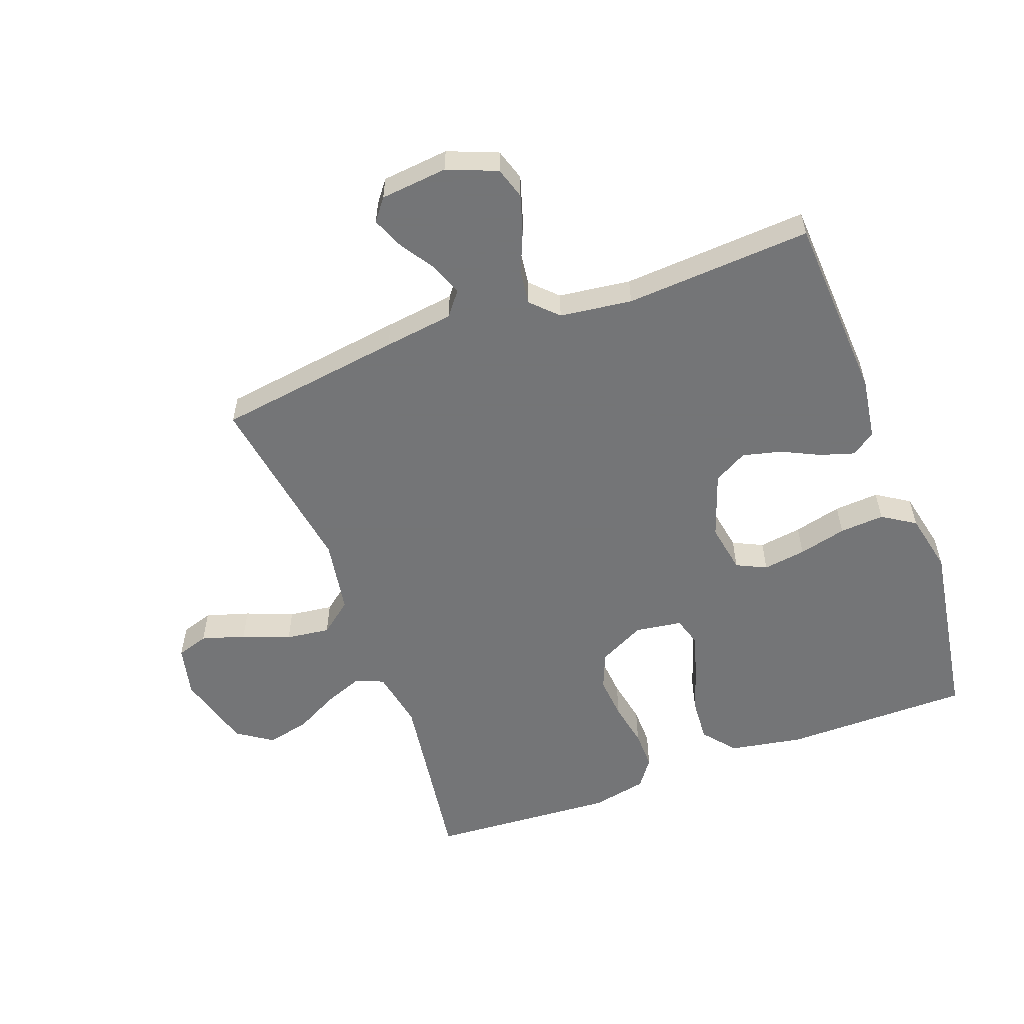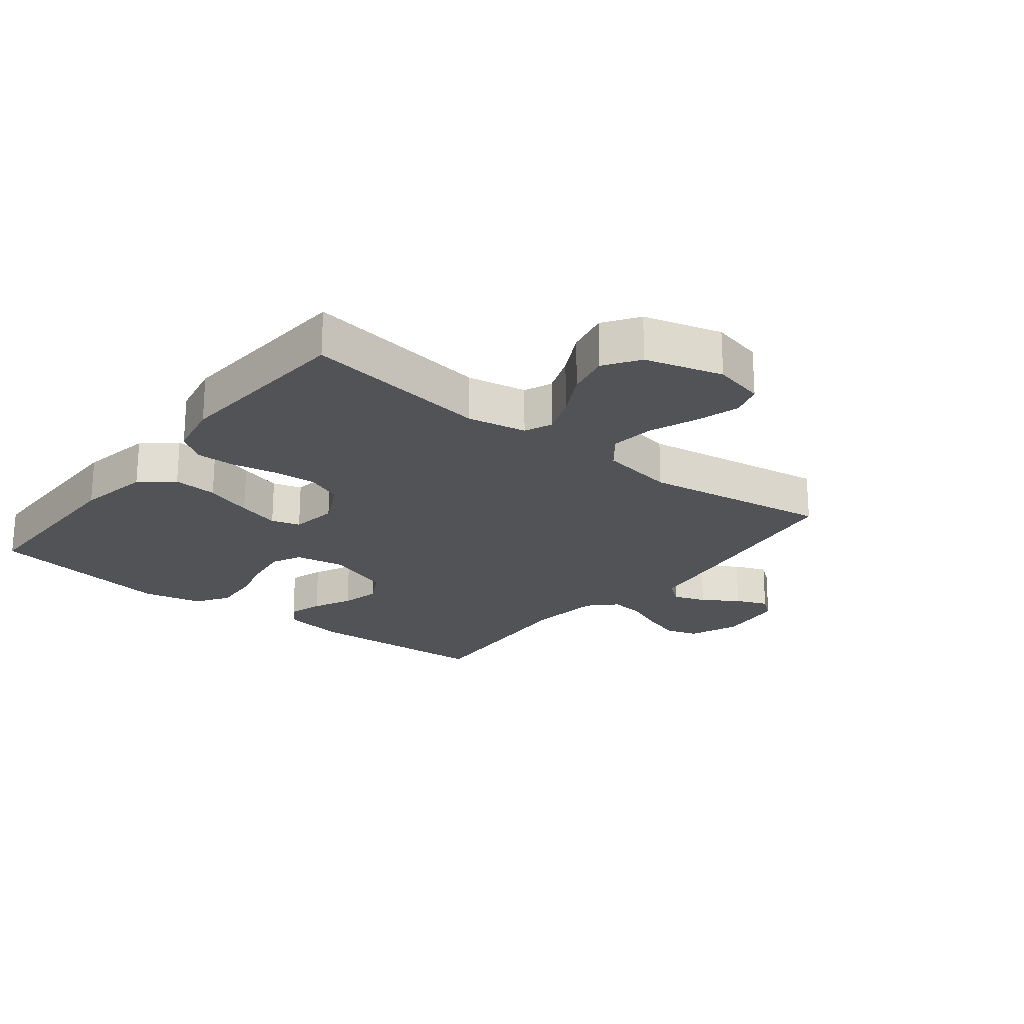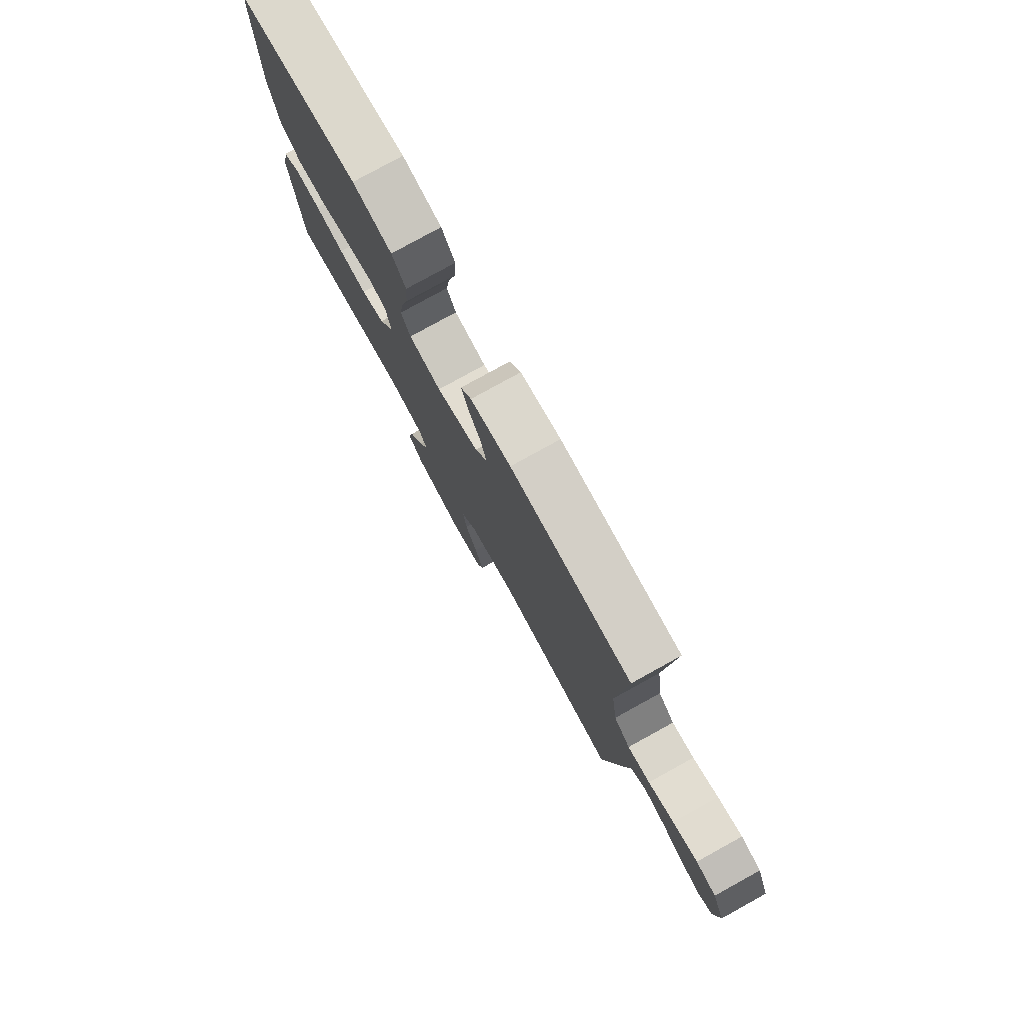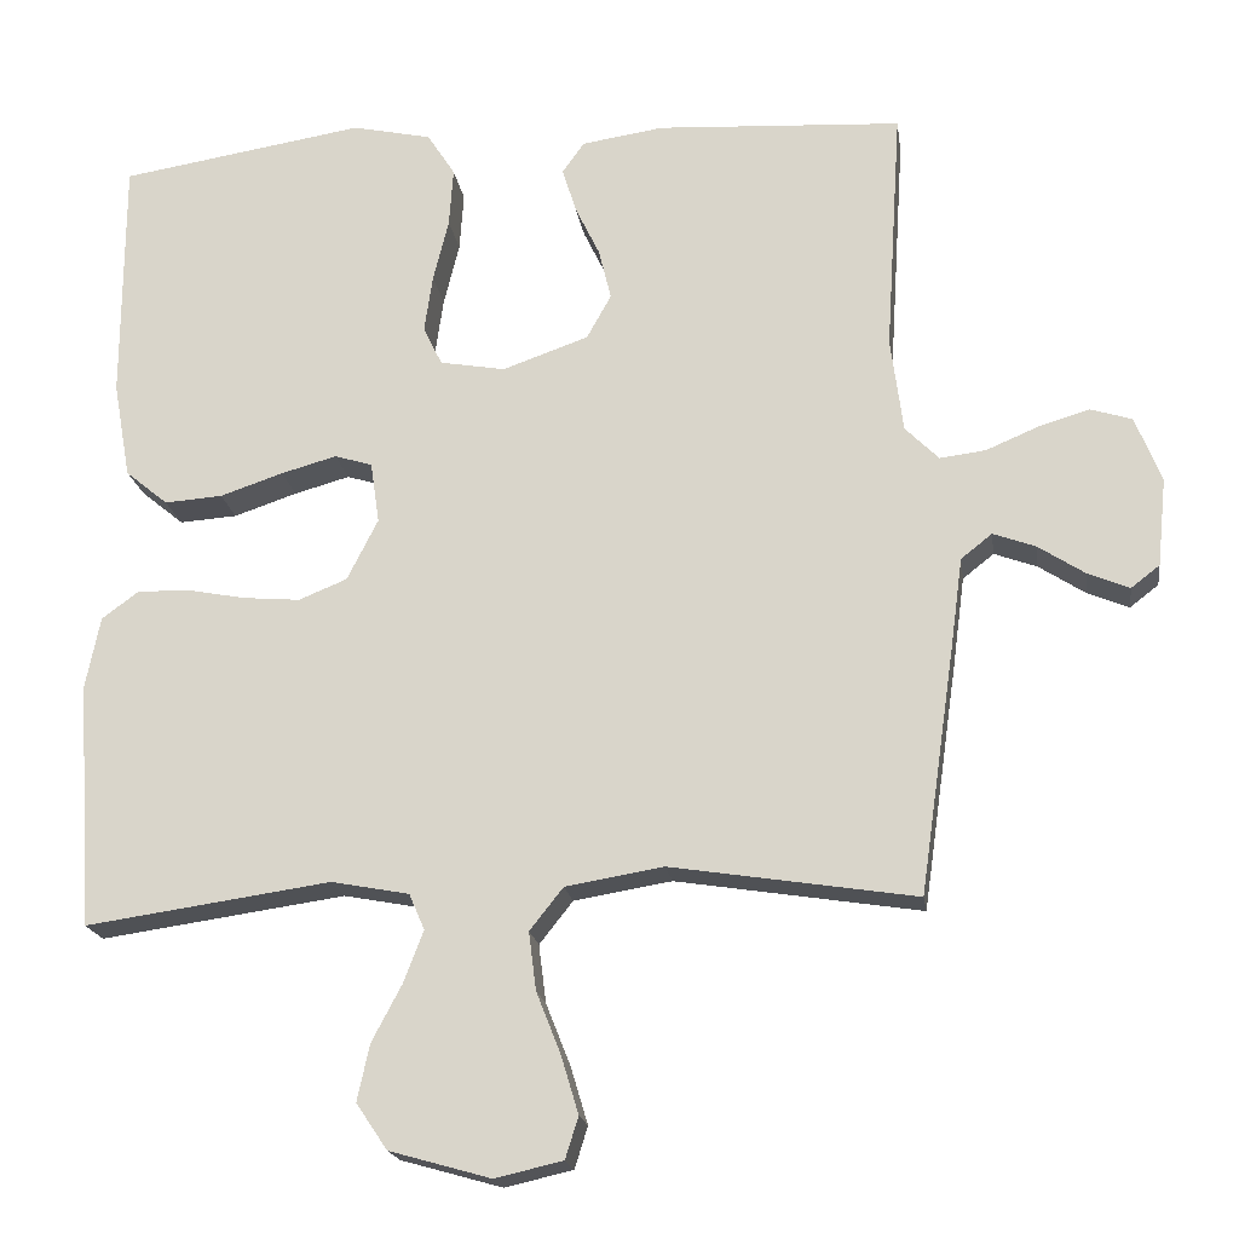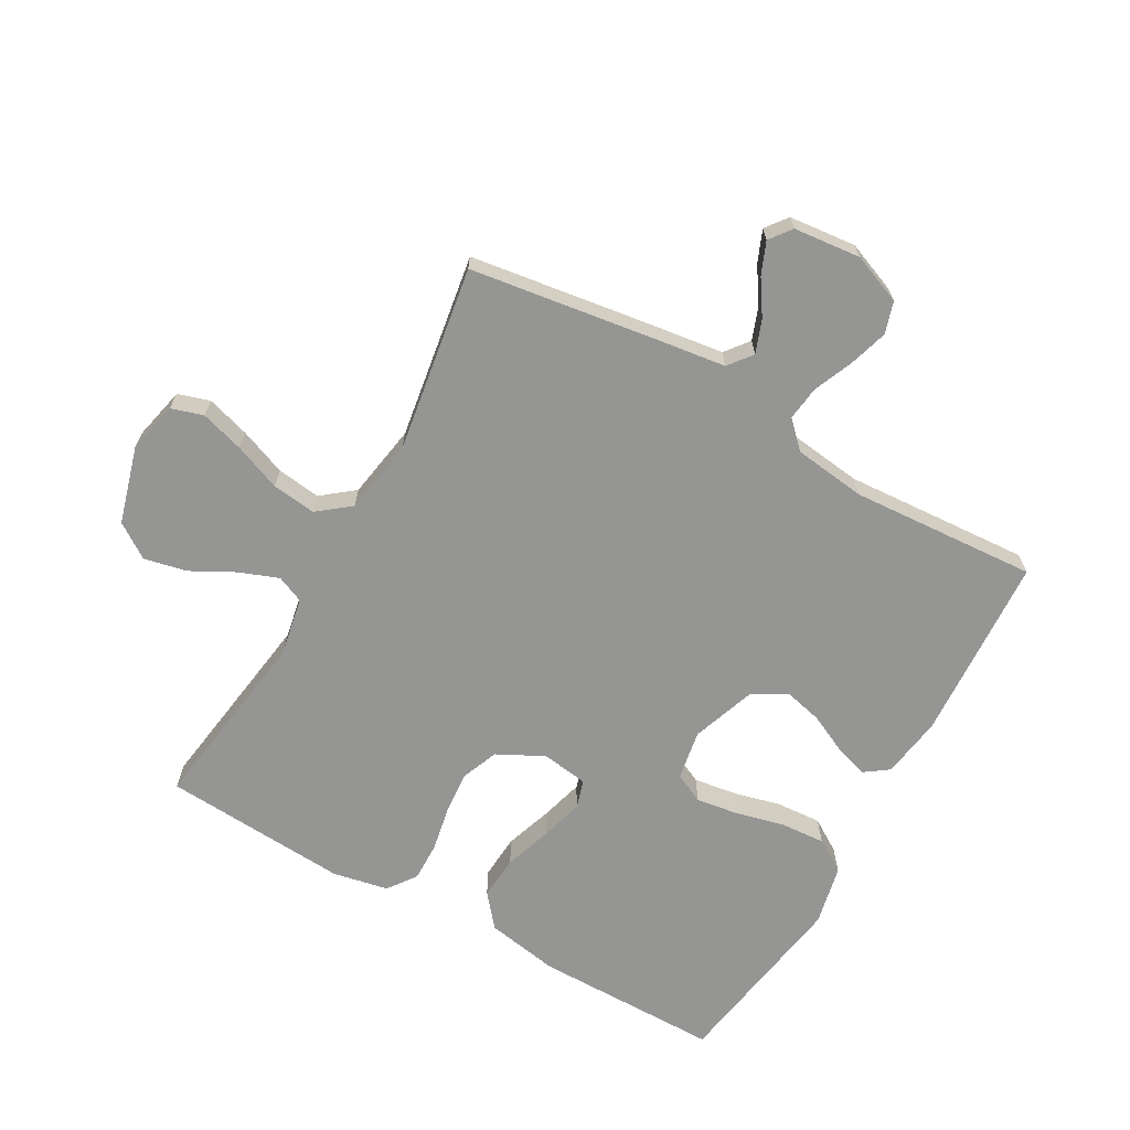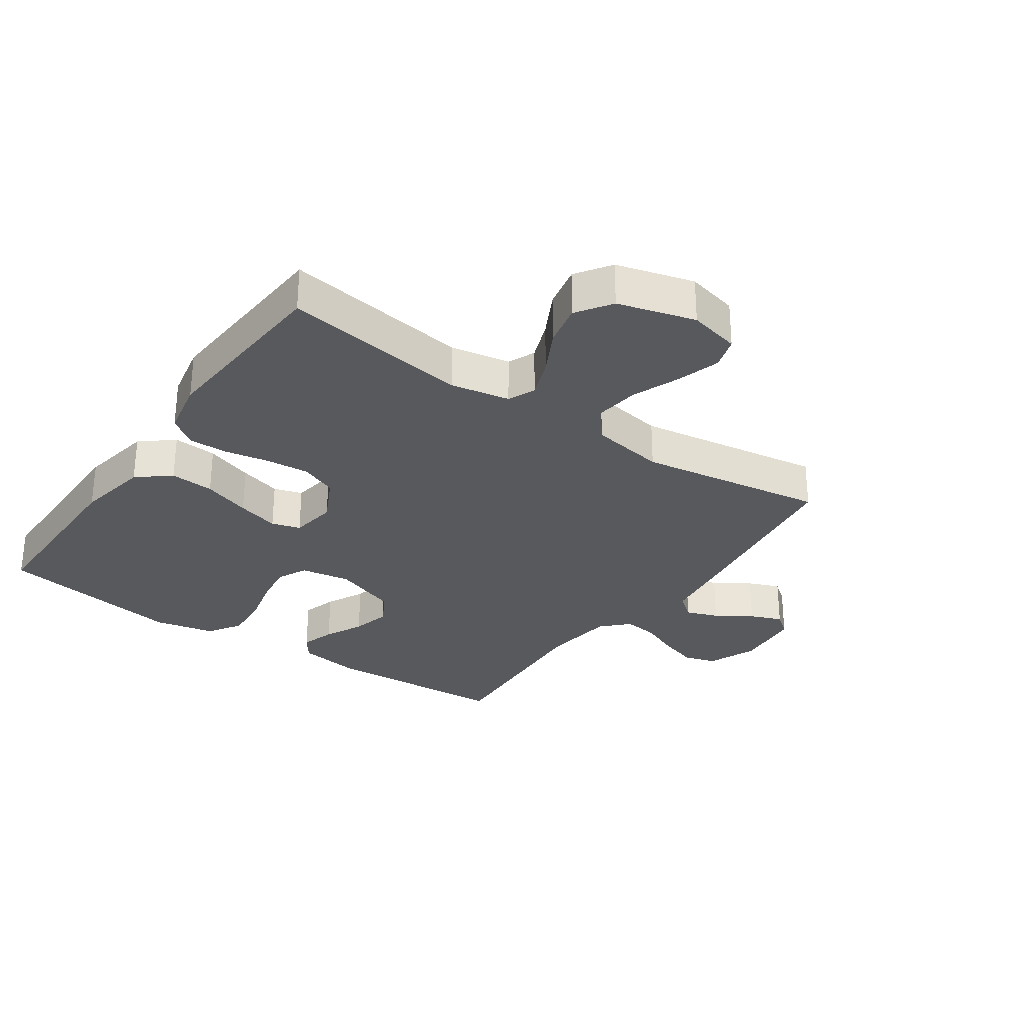
<metadata>
{"format":"obj","ext":"obj","renderer":"f3d","projection":"perspective","resolution":1024,"background":"white","views":[{"elev":-56.4,"azim":-69.7,"up":"+Y"},{"elev":-22.2,"azim":141.7,"up":"+Y"},{"elev":79.1,"azim":-118.9,"up":"+Z"},{"elev":-19.1,"azim":-171.8,"up":"+Z"},{"elev":-67.4,"azim":-119.4,"up":"+Y"},{"elev":-29.5,"azim":145.1,"up":"+Y"}]}
</metadata>
<code>
v 0.5 0.07 -0.5
v 0.2 0.07 -0.457
v 0.105 0.07 -0.475
v 0.086 0.07 -0.519
v 0.11 0.07 -0.582
v 0.147 0.07 -0.652
v 0.162 0.07 -0.721
v 0.124 0.07 -0.777
v 0 0.07 -0.812
v -0.083 0.07 -0.793
v -0.099 0.07 -0.742
v -0.078 0.07 -0.672
v -0.048 0.07 -0.596
v -0.039 0.07 -0.525
v -0.08 0.07 -0.473
v -0.2 0.07 -0.453
v -0.5 0.07 -0.5
v -0.543 0.07 -0.2
v -0.558 0.07 -0.088
v -0.596 0.07 -0.058
v -0.648 0.07 -0.077
v -0.705 0.07 -0.114
v -0.756 0.07 -0.135
v -0.791 0.07 -0.108
v -0.802 0.07 0
v -0.77 0.07 0.08
v -0.719 0.07 0.096
v -0.657 0.07 0.077
v -0.593 0.07 0.05
v -0.537 0.07 0.043
v -0.496 0.07 0.084
v -0.481 0.07 0.2
v -0.5 0.07 0.5
v -0.2 0.07 0.517
v -0.1 0.07 0.502
v -0.073 0.07 0.464
v -0.09 0.07 0.409
v -0.12 0.07 0.347
v -0.135 0.07 0.285
v -0.105 0.07 0.231
v 0 0.07 0.194
v 0.08 0.07 0.208
v 0.103 0.07 0.256
v 0.093 0.07 0.325
v 0.074 0.07 0.402
v 0.069 0.07 0.474
v 0.103 0.07 0.527
v 0.2 0.07 0.548
v 0.5 0.07 0.5
v 0.501 0.07 0.2
v 0.48 0.07 0.082
v 0.428 0.07 0.039
v 0.357 0.07 0.044
v 0.28 0.07 0.07
v 0.212 0.07 0.089
v 0.166 0.07 0.075
v 0.155 0.07 0
v 0.193 0.07 -0.075
v 0.252 0.07 -0.099
v 0.322 0.07 -0.093
v 0.394 0.07 -0.079
v 0.457 0.07 -0.078
v 0.502 0.07 -0.111
v 0.52 0.07 -0.2
v 0.5 0 -0.5
v 0.2 0 -0.457
v 0.105 0 -0.475
v 0.086 0 -0.519
v 0.11 0 -0.582
v 0.147 0 -0.652
v 0.162 0 -0.721
v 0.124 0 -0.777
v 0 0 -0.812
v -0.083 0 -0.793
v -0.099 0 -0.742
v -0.078 0 -0.672
v -0.048 0 -0.596
v -0.039 0 -0.525
v -0.08 0 -0.473
v -0.2 0 -0.453
v -0.5 0 -0.5
v -0.543 0 -0.2
v -0.558 0 -0.088
v -0.596 0 -0.058
v -0.648 0 -0.077
v -0.705 0 -0.114
v -0.756 0 -0.135
v -0.791 0 -0.108
v -0.802 0 0
v -0.77 0 0.08
v -0.719 0 0.096
v -0.657 0 0.077
v -0.593 0 0.05
v -0.537 0 0.043
v -0.496 0 0.084
v -0.481 0 0.2
v -0.5 0 0.5
v -0.2 0 0.517
v -0.1 0 0.502
v -0.073 0 0.464
v -0.09 0 0.409
v -0.12 0 0.347
v -0.135 0 0.285
v -0.105 0 0.231
v 0 0 0.194
v 0.08 0 0.208
v 0.103 0 0.256
v 0.093 0 0.325
v 0.074 0 0.402
v 0.069 0 0.474
v 0.103 0 0.527
v 0.2 0 0.548
v 0.5 0 0.5
v 0.501 0 0.2
v 0.48 0 0.082
v 0.428 0 0.039
v 0.357 0 0.044
v 0.28 0 0.07
v 0.212 0 0.089
v 0.166 0 0.075
v 0.155 0 0
v 0.193 0 -0.075
v 0.252 0 -0.099
v 0.322 0 -0.093
v 0.394 0 -0.079
v 0.457 0 -0.078
v 0.502 0 -0.111
v 0.52 0 -0.2
f 63 64 1 2
f 60 61 62 63
f 59 60 63 2
f 58 59 2 3
f 57 58 3 4
f 51 52 53 54
f 51 54 55
f 50 51 55
f 49 50 55 56
f 47 48 49 56
f 44 45 46 47
f 43 44 47 56
f 35 36 37 38
f 35 38 39
f 32 33 34 35
f 31 32 35 39
f 30 31 39 40
f 26 27 28 29
f 24 25 26 29
f 24 29 30
f 21 22 23 24
f 20 21 24 30
f 19 20 30 40
f 16 17 18 19
f 15 16 19 40
f 10 11 12 13
f 8 9 10 13
f 8 13 14
f 5 6 7 8
f 4 5 8 14
f 57 4 14 15
f 42 43 56 57
f 41 42 57 15
f 15 40 41
f 66 65 128 127
f 127 126 125 124
f 66 127 124 123
f 67 66 123 122
f 68 67 122 121
f 118 117 116 115
f 119 118 115
f 119 115 114
f 120 119 114 113
f 120 113 112 111
f 111 110 109 108
f 120 111 108 107
f 102 101 100 99
f 103 102 99
f 99 98 97 96
f 103 99 96 95
f 104 103 95 94
f 93 92 91 90
f 93 90 89 88
f 94 93 88
f 88 87 86 85
f 94 88 85 84
f 104 94 84 83
f 83 82 81 80
f 104 83 80 79
f 77 76 75 74
f 77 74 73 72
f 78 77 72
f 72 71 70 69
f 78 72 69 68
f 79 78 68 121
f 121 120 107 106
f 79 121 106 105
f 105 104 79
f 1 65 66 2
f 2 66 67 3
f 3 67 68 4
f 4 68 69 5
f 5 69 70 6
f 6 70 71 7
f 7 71 72 8
f 8 72 73 9
f 9 73 74 10
f 10 74 75 11
f 11 75 76 12
f 12 76 77 13
f 13 77 78 14
f 14 78 79 15
f 15 79 80 16
f 16 80 81 17
f 17 81 82 18
f 18 82 83 19
f 19 83 84 20
f 20 84 85 21
f 21 85 86 22
f 22 86 87 23
f 23 87 88 24
f 24 88 89 25
f 25 89 90 26
f 26 90 91 27
f 27 91 92 28
f 28 92 93 29
f 29 93 94 30
f 30 94 95 31
f 31 95 96 32
f 32 96 97 33
f 33 97 98 34
f 34 98 99 35
f 35 99 100 36
f 36 100 101 37
f 37 101 102 38
f 38 102 103 39
f 39 103 104 40
f 40 104 105 41
f 41 105 106 42
f 42 106 107 43
f 43 107 108 44
f 44 108 109 45
f 45 109 110 46
f 46 110 111 47
f 47 111 112 48
f 48 112 113 49
f 49 113 114 50
f 50 114 115 51
f 51 115 116 52
f 52 116 117 53
f 53 117 118 54
f 54 118 119 55
f 55 119 120 56
f 56 120 121 57
f 57 121 122 58
f 58 122 123 59
f 59 123 124 60
f 60 124 125 61
f 61 125 126 62
f 62 126 127 63
f 63 127 128 64
f 64 128 65 1

</code>
